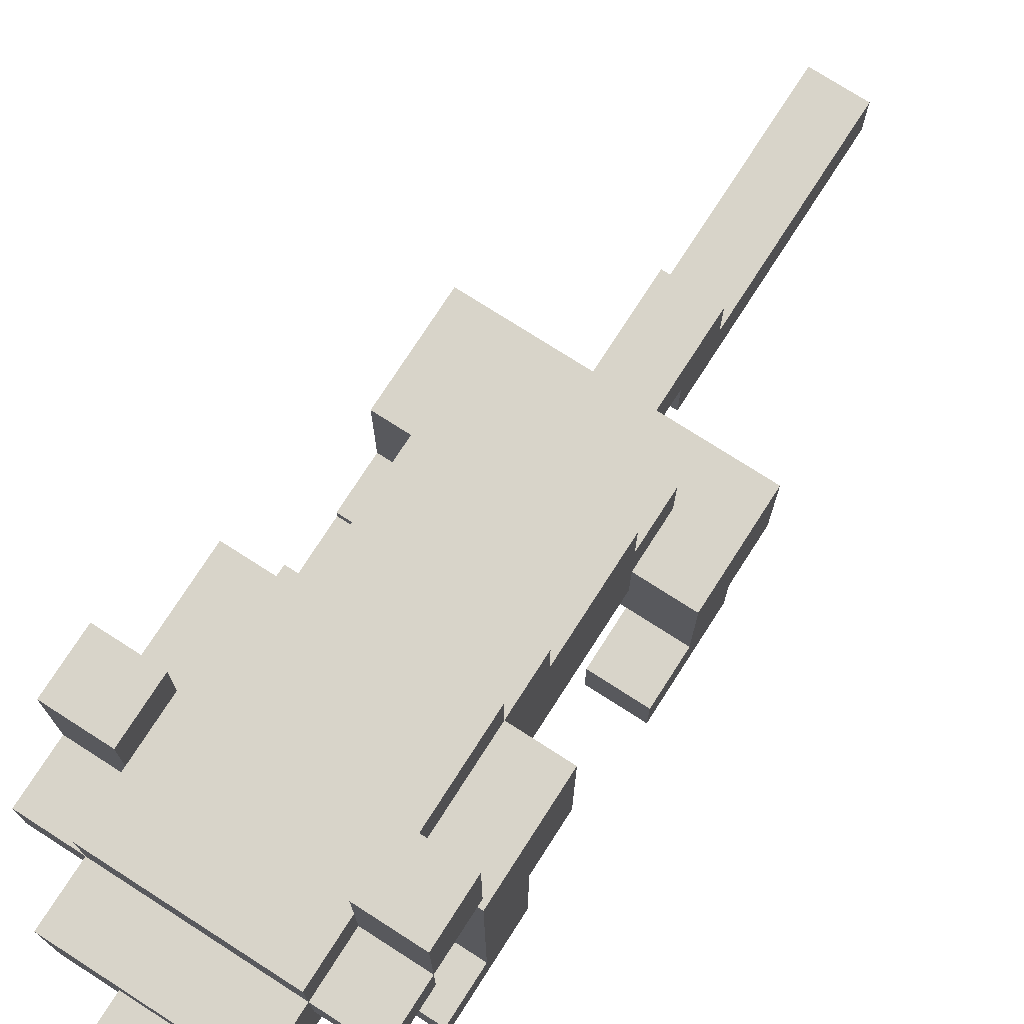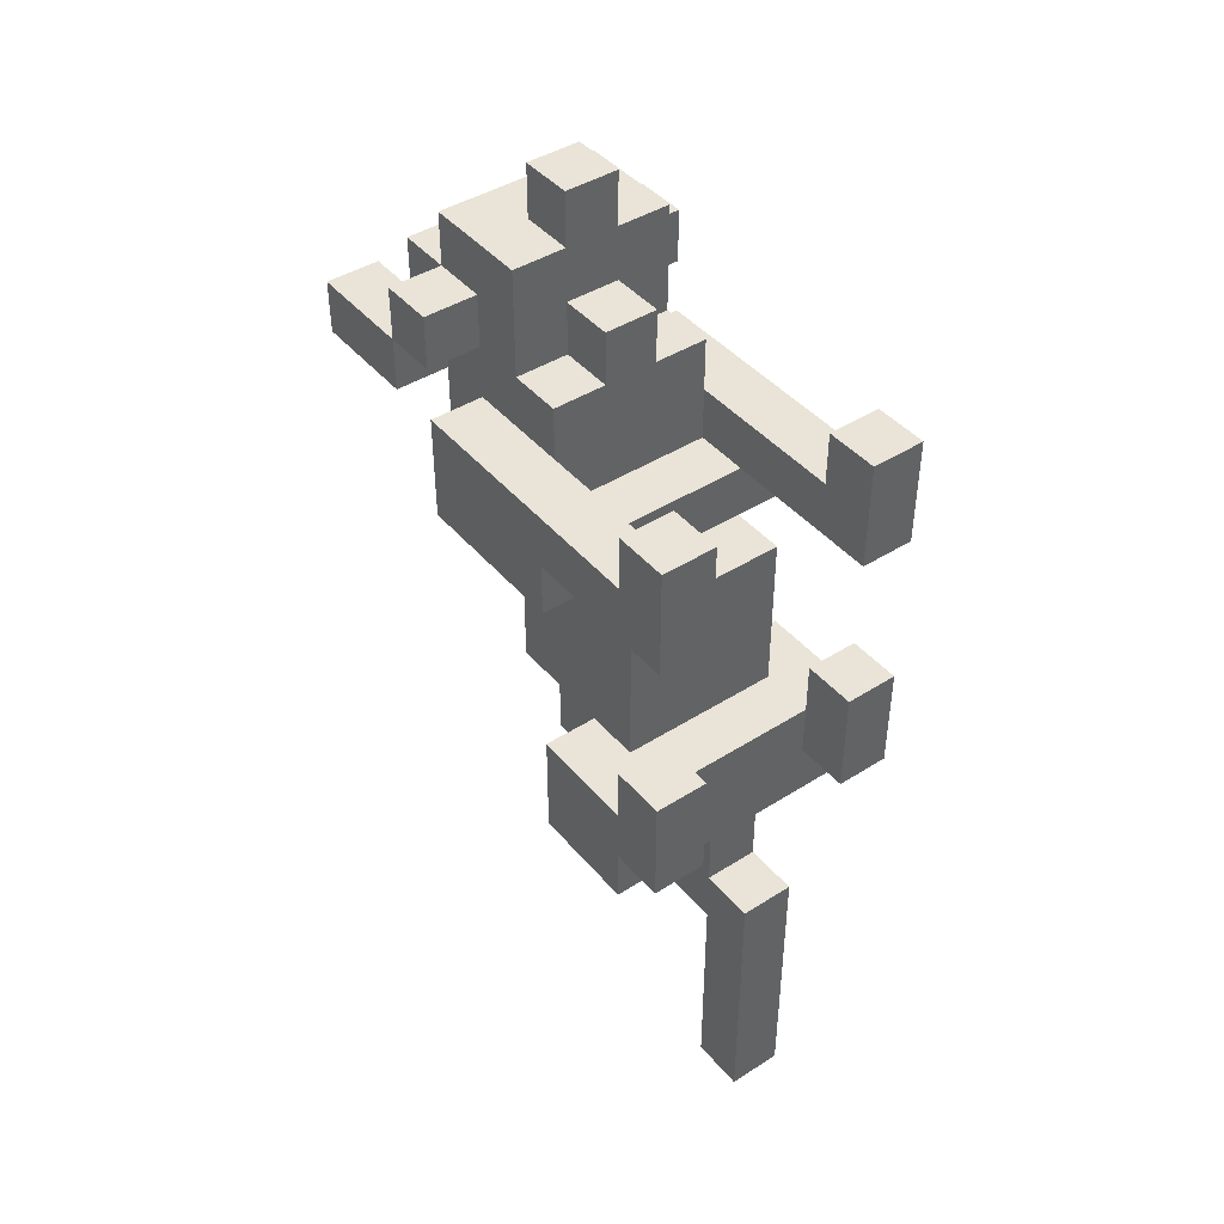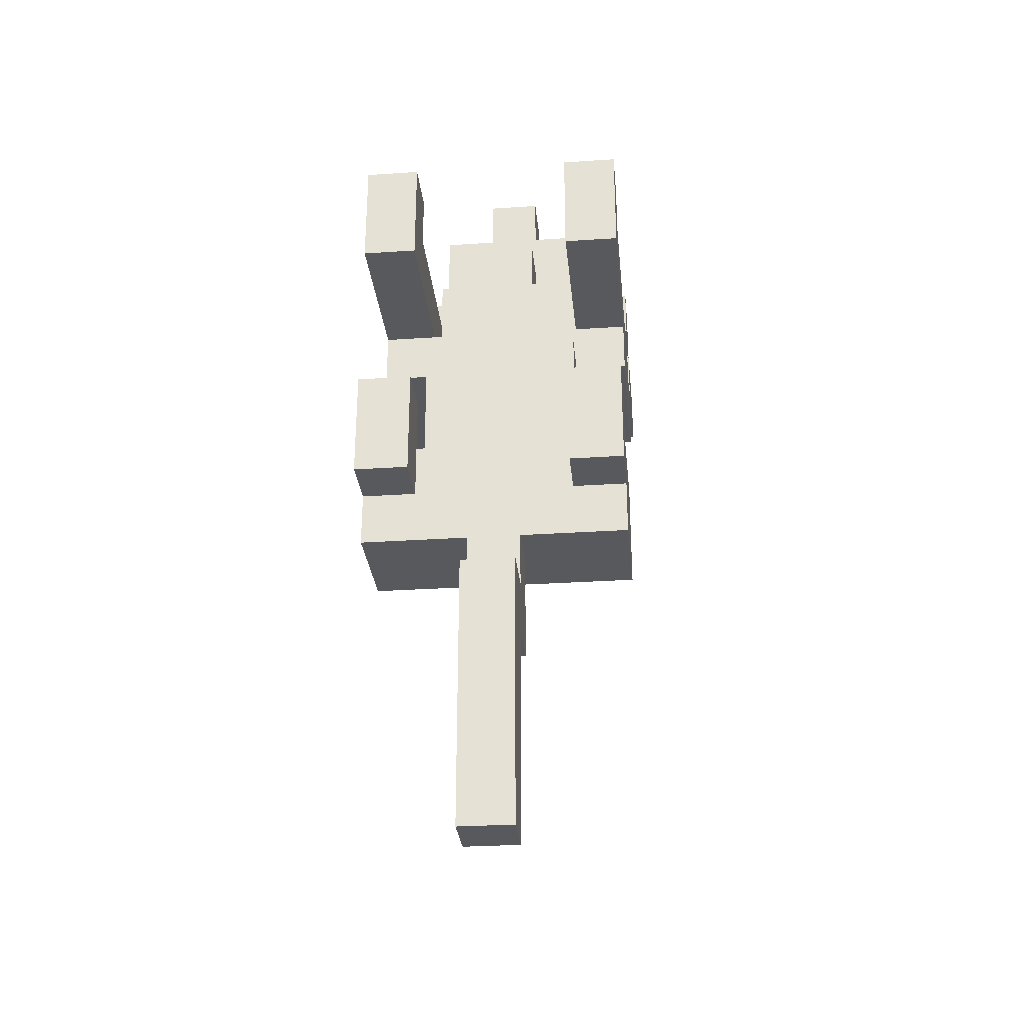
<metadata>
{"format":"obj","ext":"obj","renderer":"f3d","projection":"perspective","resolution":1024,"background":"white","views":[{"elev":75.0,"azim":32.7,"up":"+Y"},{"elev":43.2,"azim":-36.9,"up":"+Z"},{"elev":-29.6,"azim":5.6,"up":"+Z"}]}
</metadata>
<code>
o
v 0 2 -0.3
v 0 2 -0.5
v 0 2 -0.8
v 0 2 -1
v 0 2.1 -0.3
v 0 2.1 -0.4
v 0 2.1 -0.5
v 0 2.1 -0.8
v 0 2.1 -0.9
v 0 2.1 -1
v 0 2.1 -1.1
v 0 2.3 -0.5
v 0 2.3 -0.6
v 0 2.3 -0.9
v 0 2.3 -1.1
v 0 2.6 -0.2
v 0 2.6 -0.3
v 0 2.6 -0.4
v 0 2.6 -0.6
v 0 2.7 -0.2
v 0 2.7 -0.3
v 0 2.7 -0.4
v 0 2.9 -0.3
v 0 2.9 -0.4
v 0.1 2.2 -0.6
v 0.1 2.2 -0.9
v 0.1 2.3 -0.6
v 0.1 2.3 -0.9
v 0.1 2.3 -1
v 0.1 2.4 -0.3
v 0.1 2.4 -0.4
v 0.1 2.4 -0.9
v 0.1 2.4 -1
v 0.1 2.5 -0.1
v 0.1 2.5 -0.3
v 0.1 2.5 -0.7
v 0.1 2.5 -0.9
v 0.1 2.6 -0.2
v 0.1 2.6 -0.3
v 0.1 2.6 -0.4
v 0.1 2.6 -0.6
v 0.1 2.6 -0.7
v 0.1 2.7 -0.1
v 0.1 2.7 -0.2
v 0.1 2.7 -0.3
v 0.1 2.7 -0.4
v 0.1 2.7 -0.6
v 0.1 2.8 -0.2
v 0.1 2.8 -0.3
v 0.2 2 -1.2
v 0.2 2 -1.7
v 0.2 2.1 -1.1
v 0.2 2.1 -1.2
v 0.2 2.1 -1.3
v 0.2 2.1 -1.7
v 0.2 2.2 -1.1
v 0.2 2.2 -1.2
v 0.2 2.2 -1.3
v 0.2 2.4 -0.2
v 0.2 2.4 -0.3
v 0.2 2.5 0
v 0.2 2.5 -0.1
v 0.2 2.5 -0.2
v 0.2 2.5 -0.3
v 0.2 2.6 0
v 0.2 2.6 -0.1
v 0.3 2.3 -0.7
v 0.3 2.3 -0.9
v 0.3 2.4 -0.7
v 0.3 2.4 -0.9
v 0.4 2 -0.3
v 0.4 2 -0.5
v 0.4 2 -0.8
v 0.4 2 -1
v 0.4 2.1 -0.3
v 0.4 2.1 -0.4
v 0.4 2.1 -0.5
v 0.4 2.1 -0.8
v 0.4 2.1 -0.9
v 0.4 2.1 -1
v 0.4 2.2 -0.9
v 0.4 2.2 -1
v 0.4 2.3 -0.5
v 0.4 2.3 -0.9
v 0.4 2.3 -1
v 0.4 2.4 -0.4
v 0.4 2.4 -0.5
v 0.4 2.8 -0.3
v 0.4 2.8 -0.4
v 0.4 2.9 -0.3
v 0.4 2.9 -0.4
v 0.1 2 -0.3
v 0.1 2 -0.5
v 0.1 2 -0.8
v 0.1 2 -1
v 0.1 2.1 -0.3
v 0.1 2.1 -0.4
v 0.1 2.1 -0.5
v 0.1 2.1 -0.8
v 0.1 2.1 -0.9
v 0.1 2.1 -1
v 0.1 2.2 -0.9
v 0.1 2.2 -1
v 0.1 2.3 -0.5
v 0.1 2.3 -0.9
v 0.1 2.3 -1
v 0.1 2.4 -0.4
v 0.1 2.4 -0.5
v 0.1 2.8 -0.3
v 0.1 2.8 -0.4
v 0.1 2.9 -0.3
v 0.1 2.9 -0.4
v 0.2 2.3 -0.7
v 0.2 2.3 -0.9
v 0.2 2.4 -0.7
v 0.2 2.4 -0.9
v 0.3 2 -1.2
v 0.3 2 -1.7
v 0.3 2.1 -1.1
v 0.3 2.1 -1.2
v 0.3 2.1 -1.3
v 0.3 2.1 -1.7
v 0.3 2.2 -1.1
v 0.3 2.2 -1.2
v 0.3 2.2 -1.3
v 0.3 2.4 -0.2
v 0.3 2.4 -0.3
v 0.3 2.5 0
v 0.3 2.5 -0.1
v 0.3 2.5 -0.2
v 0.3 2.5 -0.3
v 0.3 2.6 0
v 0.3 2.6 -0.1
v 0.4 2.2 -0.6
v 0.4 2.2 -0.9
v 0.4 2.3 -0.6
v 0.4 2.3 -0.9
v 0.4 2.3 -1
v 0.4 2.4 -0.3
v 0.4 2.4 -0.4
v 0.4 2.4 -0.9
v 0.4 2.4 -1
v 0.4 2.5 -0.1
v 0.4 2.5 -0.3
v 0.4 2.5 -0.7
v 0.4 2.5 -0.9
v 0.4 2.6 -0.2
v 0.4 2.6 -0.3
v 0.4 2.6 -0.4
v 0.4 2.6 -0.6
v 0.4 2.6 -0.7
v 0.4 2.7 -0.1
v 0.4 2.7 -0.2
v 0.4 2.7 -0.3
v 0.4 2.7 -0.4
v 0.4 2.7 -0.6
v 0.4 2.8 -0.2
v 0.4 2.8 -0.3
v 0.5 2 -0.3
v 0.5 2 -0.5
v 0.5 2 -0.8
v 0.5 2 -1
v 0.5 2.1 -0.3
v 0.5 2.1 -0.4
v 0.5 2.1 -0.5
v 0.5 2.1 -0.8
v 0.5 2.1 -0.9
v 0.5 2.1 -1
v 0.5 2.1 -1.1
v 0.5 2.3 -0.5
v 0.5 2.3 -0.6
v 0.5 2.3 -0.9
v 0.5 2.3 -1.1
v 0.5 2.6 -0.2
v 0.5 2.6 -0.3
v 0.5 2.6 -0.4
v 0.5 2.6 -0.6
v 0.5 2.7 -0.2
v 0.5 2.7 -0.3
v 0.5 2.7 -0.4
v 0.5 2.9 -0.3
v 0.5 2.9 -0.4
v 0.2 2.5 0
v 0.2 2.6 0
v 0.3 2.5 0
v 0.3 2.6 0
v 0.1 2.5 -0.1
v 0.1 2.7 -0.1
v 0.2 2.5 -0.1
v 0.2 2.6 -0.1
v 0.3 2.5 -0.1
v 0.3 2.6 -0.1
v 0.4 2.5 -0.1
v 0.4 2.7 -0.1
v 0 2.6 -0.2
v 0 2.7 -0.2
v 0.1 2.6 -0.2
v 0.1 2.7 -0.2
v 0.1 2.8 -0.2
v 0.2 2.4 -0.2
v 0.2 2.5 -0.2
v 0.3 2.4 -0.2
v 0.3 2.5 -0.2
v 0.4 2.6 -0.2
v 0.4 2.7 -0.2
v 0.4 2.8 -0.2
v 0.5 2.6 -0.2
v 0.5 2.7 -0.2
v 0 2 -0.3
v 0 2.1 -0.3
v 0 2.7 -0.3
v 0 2.9 -0.3
v 0.1 2 -0.3
v 0.1 2.1 -0.3
v 0.1 2.4 -0.3
v 0.1 2.5 -0.3
v 0.1 2.7 -0.3
v 0.1 2.8 -0.3
v 0.1 2.9 -0.3
v 0.2 2.4 -0.3
v 0.2 2.5 -0.3
v 0.3 2.4 -0.3
v 0.3 2.5 -0.3
v 0.4 2 -0.3
v 0.4 2.1 -0.3
v 0.4 2.4 -0.3
v 0.4 2.5 -0.3
v 0.4 2.7 -0.3
v 0.4 2.8 -0.3
v 0.4 2.9 -0.3
v 0.5 2 -0.3
v 0.5 2.1 -0.3
v 0.5 2.7 -0.3
v 0.5 2.9 -0.3
v 0 2.1 -0.4
v 0 2.6 -0.4
v 0.1 2.1 -0.4
v 0.1 2.4 -0.4
v 0.1 2.6 -0.4
v 0.4 2.1 -0.4
v 0.4 2.4 -0.4
v 0.4 2.6 -0.4
v 0.5 2.1 -0.4
v 0.5 2.6 -0.4
v 0.1 2.3 -0.5
v 0.1 2.4 -0.5
v 0.4 2.3 -0.5
v 0.4 2.4 -0.5
v 0.1 2.2 -0.6
v 0.1 2.3 -0.6
v 0.4 2.2 -0.6
v 0.4 2.3 -0.6
v 0 2 -0.8
v 0 2.1 -0.8
v 0.1 2 -0.8
v 0.1 2.1 -0.8
v 0.4 2 -0.8
v 0.4 2.1 -0.8
v 0.5 2 -0.8
v 0.5 2.1 -0.8
v 0 2.1 -0.9
v 0 2.3 -0.9
v 0.1 2.1 -0.9
v 0.1 2.2 -0.9
v 0.1 2.3 -0.9
v 0.2 2.3 -0.9
v 0.2 2.4 -0.9
v 0.3 2.3 -0.9
v 0.3 2.4 -0.9
v 0.4 2.1 -0.9
v 0.4 2.2 -0.9
v 0.4 2.3 -0.9
v 0.5 2.1 -0.9
v 0.5 2.3 -0.9
v 0.1 2.2 -1
v 0.1 2.3 -1
v 0.4 2.2 -1
v 0.4 2.3 -1
v 0.2 2 -1.2
v 0.2 2.1 -1.2
v 0.3 2 -1.2
v 0.3 2.1 -1.2
v 0 2.6 -0.3
v 0 2.7 -0.3
v 0.1 2.6 -0.3
v 0.1 2.7 -0.3
v 0.4 2.6 -0.3
v 0.4 2.7 -0.3
v 0.5 2.6 -0.3
v 0.5 2.7 -0.3
v 0 2.7 -0.4
v 0 2.9 -0.4
v 0.1 2.7 -0.4
v 0.1 2.8 -0.4
v 0.1 2.9 -0.4
v 0.4 2.7 -0.4
v 0.4 2.8 -0.4
v 0.4 2.9 -0.4
v 0.5 2.7 -0.4
v 0.5 2.9 -0.4
v 0 2 -0.5
v 0 2.1 -0.5
v 0 2.3 -0.5
v 0.1 2 -0.5
v 0.1 2.1 -0.5
v 0.1 2.3 -0.5
v 0.4 2 -0.5
v 0.4 2.1 -0.5
v 0.4 2.3 -0.5
v 0.5 2 -0.5
v 0.5 2.1 -0.5
v 0.5 2.3 -0.5
v 0 2.3 -0.6
v 0 2.6 -0.6
v 0.1 2.3 -0.6
v 0.1 2.6 -0.6
v 0.1 2.7 -0.6
v 0.4 2.3 -0.6
v 0.4 2.6 -0.6
v 0.4 2.7 -0.6
v 0.5 2.3 -0.6
v 0.5 2.6 -0.6
v 0.1 2.5 -0.7
v 0.1 2.6 -0.7
v 0.2 2.3 -0.7
v 0.2 2.4 -0.7
v 0.3 2.3 -0.7
v 0.3 2.4 -0.7
v 0.4 2.5 -0.7
v 0.4 2.6 -0.7
v 0.1 2.2 -0.9
v 0.1 2.3 -0.9
v 0.1 2.4 -0.9
v 0.1 2.5 -0.9
v 0.4 2.2 -0.9
v 0.4 2.3 -0.9
v 0.4 2.4 -0.9
v 0.4 2.5 -0.9
v 0 2 -1
v 0 2.1 -1
v 0.1 2 -1
v 0.1 2.1 -1
v 0.1 2.3 -1
v 0.1 2.4 -1
v 0.4 2 -1
v 0.4 2.1 -1
v 0.4 2.3 -1
v 0.4 2.4 -1
v 0.5 2 -1
v 0.5 2.1 -1
v 0 2.1 -1.1
v 0 2.3 -1.1
v 0.2 2.1 -1.1
v 0.2 2.2 -1.1
v 0.3 2.1 -1.1
v 0.3 2.2 -1.1
v 0.5 2.1 -1.1
v 0.5 2.3 -1.1
v 0.2 2.1 -1.3
v 0.2 2.2 -1.3
v 0.3 2.1 -1.3
v 0.3 2.2 -1.3
v 0.2 2 -1.7
v 0.2 2.1 -1.7
v 0.3 2 -1.7
v 0.3 2.1 -1.7
v 0 2 -0.3
v 0.1 2 -0.3
v 0.4 2 -0.3
v 0.5 2 -0.3
v 0 2 -0.5
v 0.1 2 -0.5
v 0.4 2 -0.5
v 0.5 2 -0.5
v 0 2 -0.8
v 0.1 2 -0.8
v 0.4 2 -0.8
v 0.5 2 -0.8
v 0 2 -1
v 0.1 2 -1
v 0.4 2 -1
v 0.5 2 -1
v 0.2 2 -1.2
v 0.3 2 -1.2
v 0.2 2 -1.7
v 0.3 2 -1.7
v 0.1 2.1 -0.9
v 0.4 2.1 -0.9
v 0 2.1 -1
v 0.1 2.1 -1
v 0.4 2.1 -1
v 0.5 2.1 -1
v 0 2.1 -1.1
v 0.2 2.1 -1.1
v 0.3 2.1 -1.1
v 0.5 2.1 -1.1
v 0.2 2.1 -1.2
v 0.3 2.1 -1.2
v 0.1 2.2 -0.6
v 0.4 2.2 -0.6
v 0.1 2.2 -0.9
v 0.4 2.2 -0.9
v 0 2.3 -0.5
v 0.1 2.3 -0.5
v 0.4 2.3 -0.5
v 0.5 2.3 -0.5
v 0 2.3 -0.6
v 0.1 2.3 -0.6
v 0.4 2.3 -0.6
v 0.5 2.3 -0.6
v 0.1 2.3 -0.9
v 0.4 2.3 -0.9
v 0.1 2.3 -1
v 0.4 2.3 -1
v 0.2 2.4 -0.2
v 0.3 2.4 -0.2
v 0.1 2.4 -0.3
v 0.2 2.4 -0.3
v 0.3 2.4 -0.3
v 0.4 2.4 -0.3
v 0.1 2.4 -0.4
v 0.4 2.4 -0.4
v 0.1 2.4 -0.5
v 0.4 2.4 -0.5
v 0.2 2.4 -0.7
v 0.3 2.4 -0.7
v 0.2 2.4 -0.9
v 0.3 2.4 -0.9
v 0.2 2.5 0
v 0.3 2.5 0
v 0.1 2.5 -0.1
v 0.2 2.5 -0.1
v 0.3 2.5 -0.1
v 0.4 2.5 -0.1
v 0.2 2.5 -0.2
v 0.3 2.5 -0.2
v 0.1 2.5 -0.3
v 0.2 2.5 -0.3
v 0.3 2.5 -0.3
v 0.4 2.5 -0.3
v 0 2.6 -0.2
v 0.1 2.6 -0.2
v 0.4 2.6 -0.2
v 0.5 2.6 -0.2
v 0 2.6 -0.3
v 0.1 2.6 -0.3
v 0.4 2.6 -0.3
v 0.5 2.6 -0.3
v 0 2.7 -0.3
v 0.1 2.7 -0.3
v 0.4 2.7 -0.3
v 0.5 2.7 -0.3
v 0 2.7 -0.4
v 0.1 2.7 -0.4
v 0.4 2.7 -0.4
v 0.5 2.7 -0.4
v 0 2.1 -0.3
v 0.1 2.1 -0.3
v 0.4 2.1 -0.3
v 0.5 2.1 -0.3
v 0 2.1 -0.4
v 0.1 2.1 -0.4
v 0.4 2.1 -0.4
v 0.5 2.1 -0.4
v 0 2.1 -0.8
v 0.1 2.1 -0.8
v 0.4 2.1 -0.8
v 0.5 2.1 -0.8
v 0 2.1 -0.9
v 0.1 2.1 -0.9
v 0.4 2.1 -0.9
v 0.5 2.1 -0.9
v 0.2 2.1 -1.3
v 0.3 2.1 -1.3
v 0.2 2.1 -1.7
v 0.3 2.1 -1.7
v 0.1 2.2 -0.9
v 0.4 2.2 -0.9
v 0.1 2.2 -1
v 0.4 2.2 -1
v 0.2 2.2 -1.1
v 0.3 2.2 -1.1
v 0.2 2.2 -1.2
v 0.3 2.2 -1.2
v 0.2 2.2 -1.3
v 0.3 2.2 -1.3
v 0.2 2.3 -0.7
v 0.3 2.3 -0.7
v 0 2.3 -0.9
v 0.1 2.3 -0.9
v 0.2 2.3 -0.9
v 0.3 2.3 -0.9
v 0.4 2.3 -0.9
v 0.5 2.3 -0.9
v 0.1 2.3 -1
v 0.4 2.3 -1
v 0 2.3 -1.1
v 0.5 2.3 -1.1
v 0.1 2.4 -0.9
v 0.4 2.4 -0.9
v 0.1 2.4 -1
v 0.4 2.4 -1
v 0.1 2.5 -0.7
v 0.4 2.5 -0.7
v 0.1 2.5 -0.9
v 0.4 2.5 -0.9
v 0.2 2.6 0
v 0.3 2.6 0
v 0.2 2.6 -0.1
v 0.3 2.6 -0.1
v 0 2.6 -0.4
v 0.1 2.6 -0.4
v 0.4 2.6 -0.4
v 0.5 2.6 -0.4
v 0 2.6 -0.6
v 0.1 2.6 -0.6
v 0.4 2.6 -0.6
v 0.5 2.6 -0.6
v 0.1 2.6 -0.7
v 0.4 2.6 -0.7
v 0.1 2.7 -0.1
v 0.4 2.7 -0.1
v 0 2.7 -0.2
v 0.1 2.7 -0.2
v 0.4 2.7 -0.2
v 0.5 2.7 -0.2
v 0 2.7 -0.3
v 0.1 2.7 -0.3
v 0.4 2.7 -0.3
v 0.5 2.7 -0.3
v 0.1 2.7 -0.4
v 0.4 2.7 -0.4
v 0.1 2.7 -0.6
v 0.4 2.7 -0.6
v 0.1 2.8 -0.2
v 0.4 2.8 -0.2
v 0.1 2.8 -0.3
v 0.4 2.8 -0.3
v 0.1 2.8 -0.4
v 0.4 2.8 -0.4
v 0 2.9 -0.3
v 0.1 2.9 -0.3
v 0.4 2.9 -0.3
v 0.5 2.9 -0.3
v 0 2.9 -0.4
v 0.1 2.9 -0.4
v 0.4 2.9 -0.4
v 0.5 2.9 -0.4
f 5 2 1
f 6 2 5
f 7 2 6
f 8 4 3
f 9 4 8
f 10 4 9
f 12 7 6
f 14 11 10
f 14 10 9
f 15 11 14
f 18 13 12
f 18 12 6
f 19 13 18
f 20 17 16
f 21 17 20
f 23 22 21
f 24 22 23
f 27 26 25
f 28 26 27
f 32 28 27
f 32 29 28
f 33 29 32
f 35 31 30
f 36 32 27
f 37 32 36
f 38 35 34
f 39 31 35
f 39 35 38
f 40 31 39
f 41 36 27
f 42 36 41
f 43 38 34
f 44 38 43
f 45 40 39
f 45 41 40
f 46 41 45
f 47 41 46
f 48 45 44
f 49 45 48
f 53 51 50
f 54 51 53
f 55 51 54
f 56 53 52
f 57 54 53
f 57 53 56
f 58 54 57
f 63 60 59
f 64 60 63
f 65 62 61
f 66 62 65
f 69 68 67
f 70 68 69
f 75 72 71
f 76 72 75
f 77 72 76
f 78 74 73
f 79 74 78
f 80 74 79
f 83 77 76
f 84 82 81
f 85 82 84
f 86 83 76
f 87 83 86
f 90 89 88
f 91 89 90
f 92 93 96
f 96 93 97
f 97 93 98
f 94 95 99
f 99 95 100
f 100 95 101
f 97 98 104
f 102 103 105
f 105 103 106
f 97 104 107
f 107 104 108
f 109 110 111
f 111 110 112
f 113 114 115
f 115 114 116
f 117 118 120
f 120 118 121
f 121 118 122
f 119 120 123
f 120 121 124
f 123 120 124
f 124 121 125
f 126 127 130
f 130 127 131
f 128 129 132
f 132 129 133
f 134 135 136
f 136 135 137
f 136 137 141
f 137 138 141
f 141 138 142
f 139 140 144
f 136 141 145
f 145 141 146
f 143 144 147
f 144 140 148
f 147 144 148
f 148 140 149
f 136 145 150
f 150 145 151
f 143 147 152
f 152 147 153
f 148 149 154
f 149 150 154
f 154 150 155
f 155 150 156
f 153 154 157
f 157 154 158
f 159 160 163
f 163 160 164
f 164 160 165
f 161 162 166
f 166 162 167
f 167 162 168
f 164 165 170
f 168 169 172
f 167 168 172
f 172 169 173
f 170 171 176
f 164 170 176
f 176 171 177
f 174 175 178
f 178 175 179
f 179 180 181
f 181 180 182
f 185 184 183
f 186 184 185
f 189 188 187
f 190 188 189
f 192 188 190
f 193 192 191
f 194 188 192
f 194 192 193
f 197 196 195
f 198 196 197
f 202 201 200
f 203 201 202
f 205 199 198
f 206 199 205
f 207 205 204
f 208 205 207
f 213 210 209
f 214 210 213
f 217 212 211
f 218 212 217
f 219 212 218
f 220 216 215
f 221 216 220
f 226 223 222
f 227 223 226
f 231 225 224
f 232 225 231
f 233 230 229
f 233 229 228
f 234 230 233
f 237 236 235
f 238 236 237
f 239 236 238
f 243 241 240
f 243 242 241
f 244 242 243
f 247 246 245
f 248 246 247
f 251 250 249
f 252 250 251
f 255 254 253
f 256 254 255
f 259 258 257
f 260 258 259
f 263 262 261
f 264 262 263
f 265 262 264
f 268 267 266
f 269 267 268
f 270 264 263
f 271 264 270
f 273 271 270
f 273 272 271
f 274 272 273
f 277 276 275
f 278 276 277
f 281 280 279
f 282 280 281
f 283 284 285
f 285 284 286
f 287 288 289
f 289 288 290
f 291 292 293
f 293 292 294
f 294 292 295
f 293 294 296
f 296 294 297
f 296 297 299
f 297 298 299
f 299 298 300
f 301 302 304
f 302 303 305
f 304 302 305
f 305 303 306
f 307 308 310
f 308 309 311
f 310 308 311
f 311 309 312
f 313 314 315
f 315 314 316
f 316 317 319
f 319 317 320
f 318 319 321
f 321 319 322
f 325 326 327
f 327 326 328
f 323 324 329
f 329 324 330
f 331 332 335
f 335 332 336
f 333 334 337
f 337 334 338
f 339 340 341
f 341 340 342
f 343 344 347
f 347 344 348
f 345 346 349
f 349 346 350
f 351 352 353
f 353 352 354
f 354 352 356
f 355 356 357
f 356 352 358
f 357 356 358
f 359 360 361
f 361 360 362
f 363 364 365
f 365 364 366
f 371 368 367
f 372 368 371
f 373 370 369
f 374 370 373
f 379 376 375
f 380 376 379
f 381 378 377
f 382 378 381
f 385 384 383
f 386 384 385
f 390 388 387
f 391 388 390
f 393 390 389
f 393 392 391
f 393 391 390
f 394 392 393
f 395 392 394
f 396 392 395
f 397 395 394
f 398 395 397
f 401 400 399
f 402 400 401
f 407 404 403
f 407 406 405
f 407 405 404
f 408 406 407
f 409 406 408
f 410 406 409
f 413 412 411
f 414 412 413
f 418 416 415
f 419 416 418
f 421 418 417
f 421 420 419
f 421 419 418
f 422 420 421
f 423 422 421
f 424 422 423
f 427 426 425
f 428 426 427
f 432 430 429
f 433 430 432
f 435 432 431
f 435 434 433
f 435 433 432
f 436 434 435
f 437 435 431
f 438 435 437
f 439 434 436
f 440 434 439
f 445 442 441
f 446 442 445
f 447 444 443
f 448 444 447
f 453 450 449
f 454 450 453
f 455 452 451
f 456 452 455
f 457 458 461
f 461 458 462
f 459 460 463
f 463 460 464
f 465 466 469
f 469 466 470
f 467 468 471
f 471 468 472
f 473 474 475
f 475 474 476
f 477 478 479
f 479 478 480
f 481 482 483
f 483 482 484
f 483 484 485
f 485 484 486
f 487 488 491
f 491 488 492
f 489 490 495
f 493 494 496
f 489 495 497
f 495 496 497
f 496 494 498
f 497 496 498
f 499 500 501
f 501 500 502
f 503 504 505
f 505 504 506
f 507 508 509
f 509 508 510
f 511 512 515
f 515 512 516
f 513 514 517
f 517 514 518
f 516 517 519
f 519 517 520
f 521 522 524
f 524 522 525
f 523 524 527
f 527 524 528
f 525 526 529
f 529 526 530
f 531 532 533
f 533 532 534
f 535 536 537
f 537 536 538
f 537 538 539
f 539 538 540
f 541 542 545
f 545 542 546
f 543 544 547
f 547 544 548

</code>
